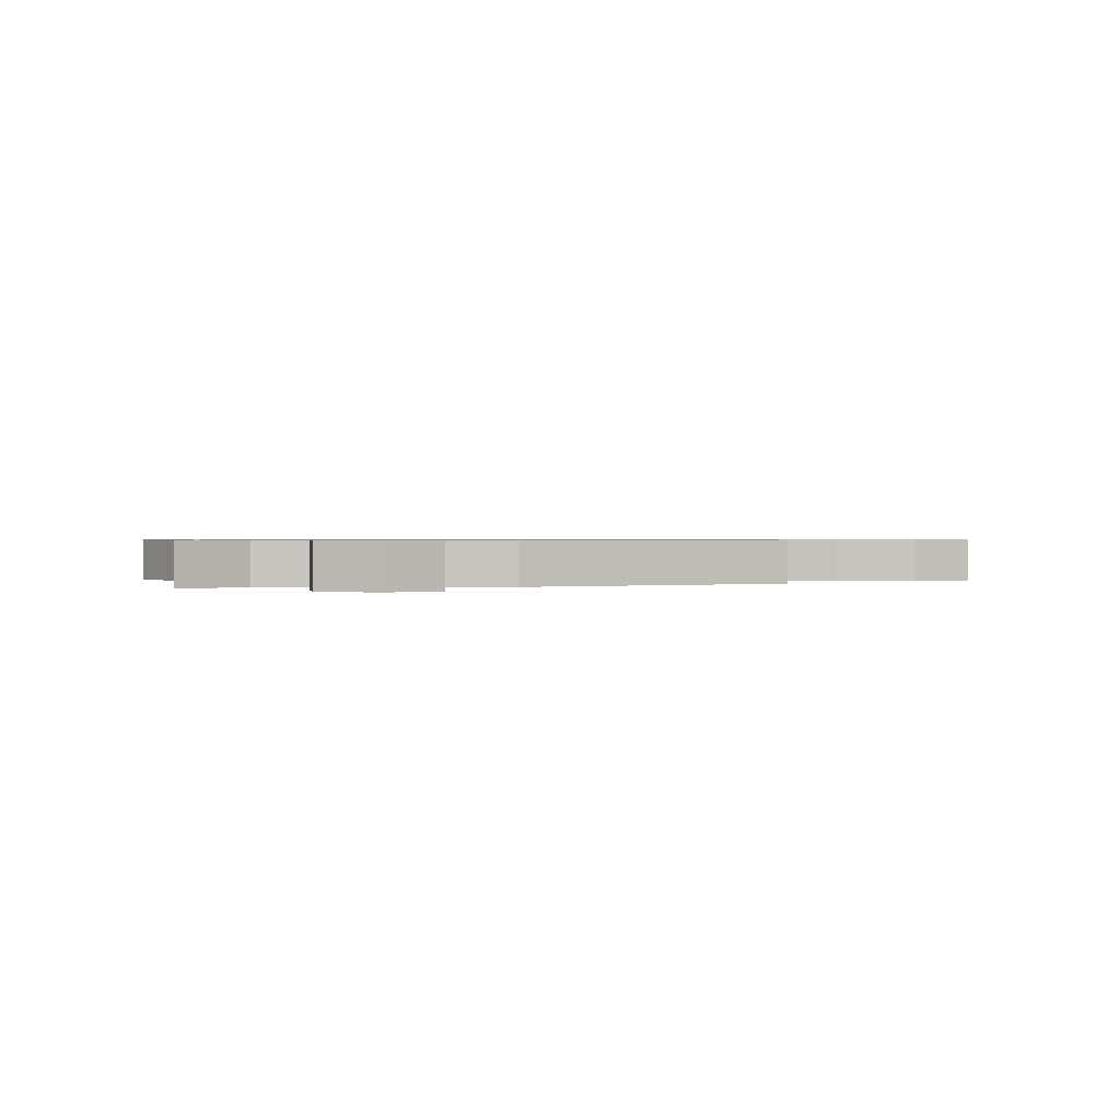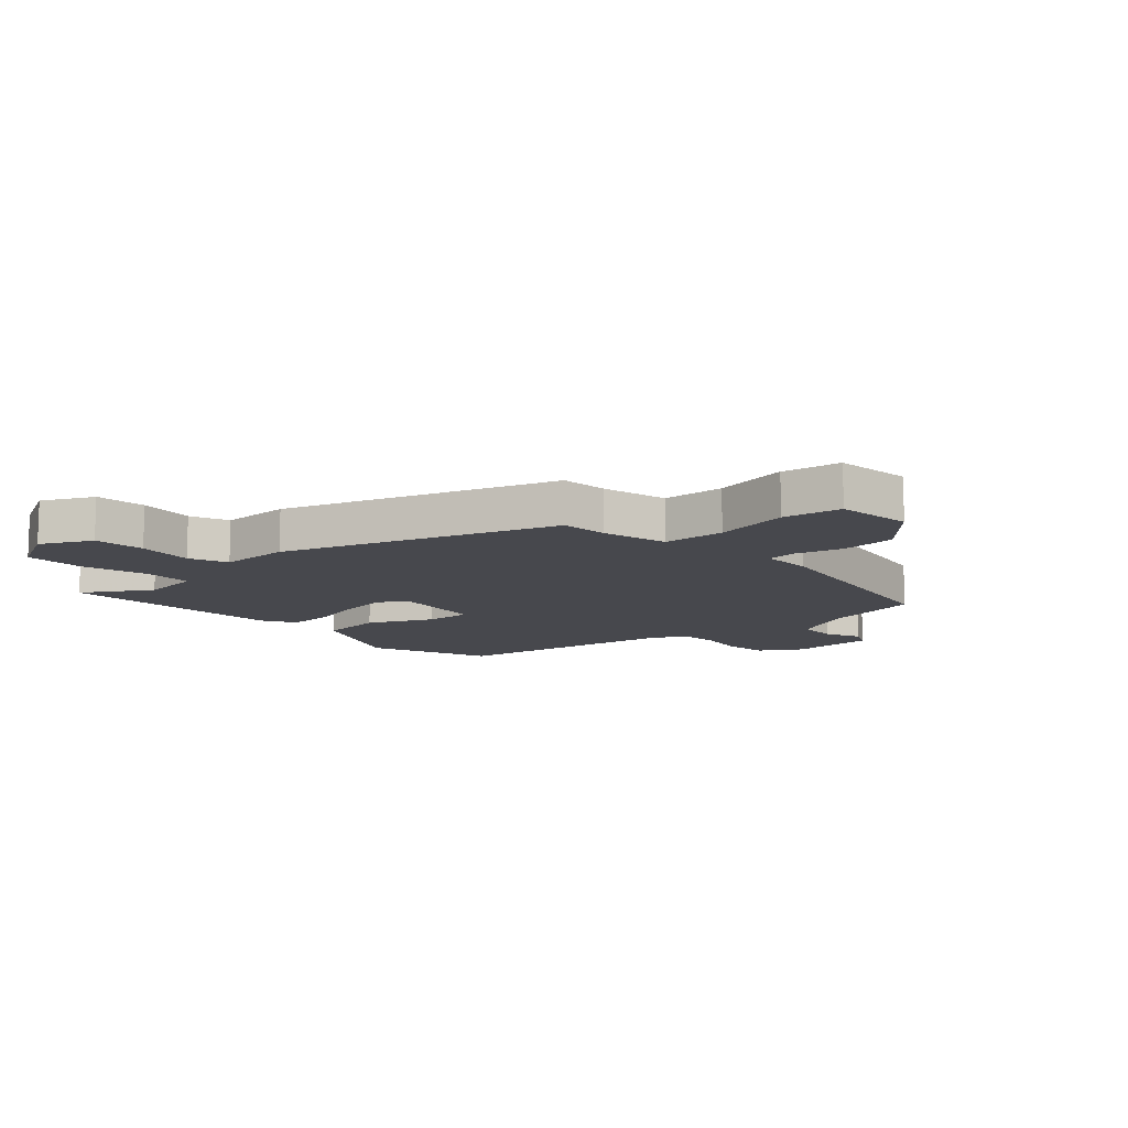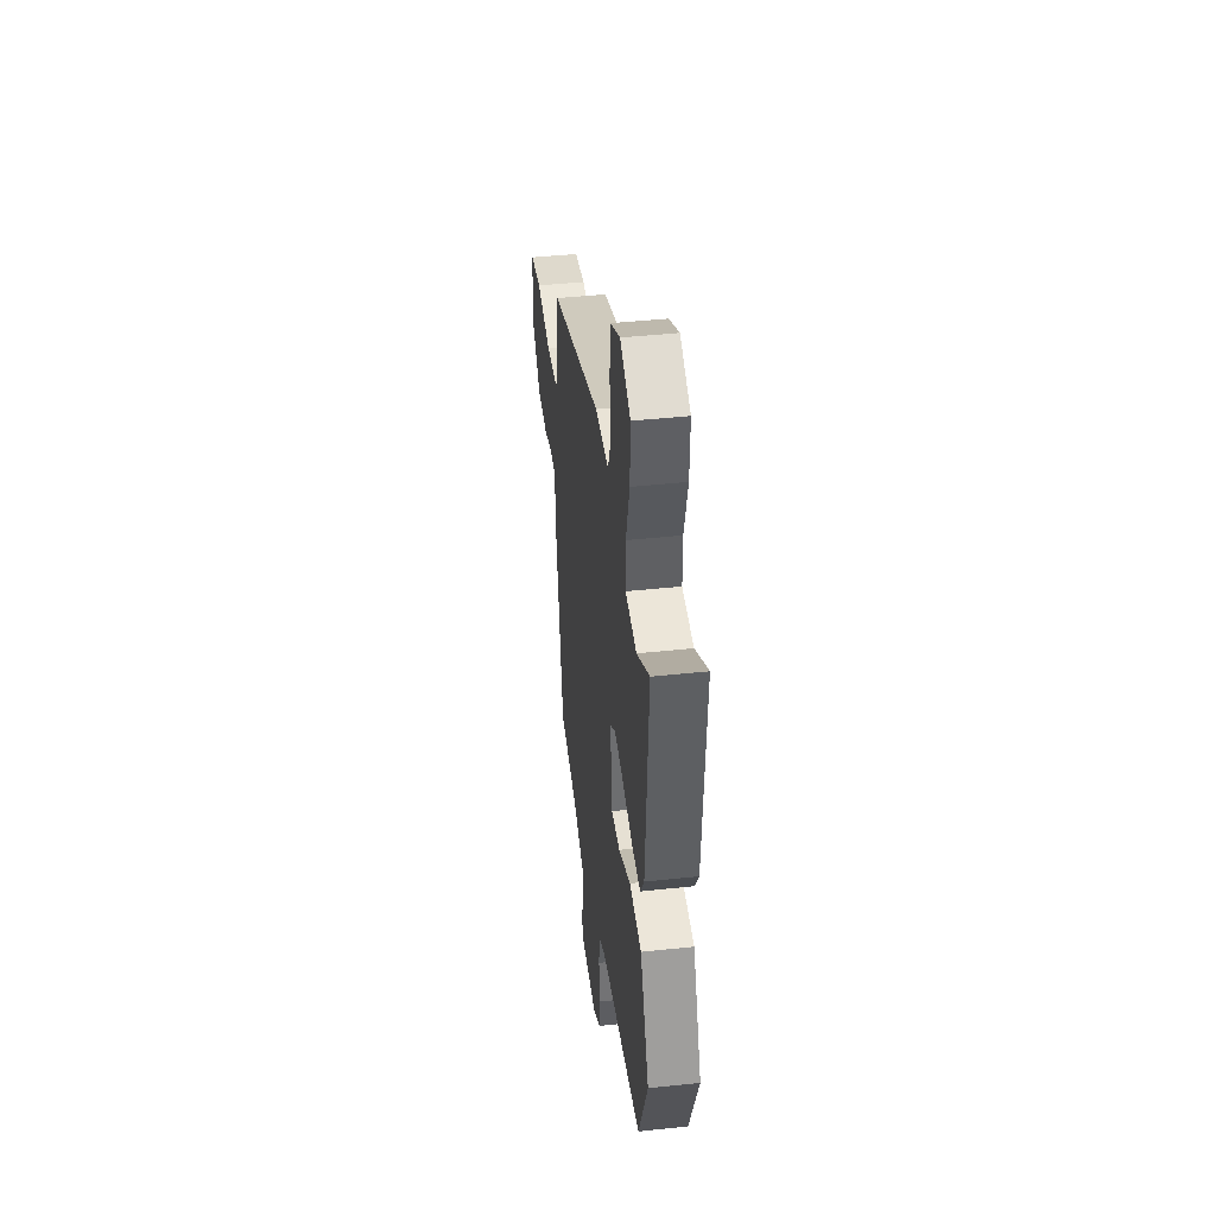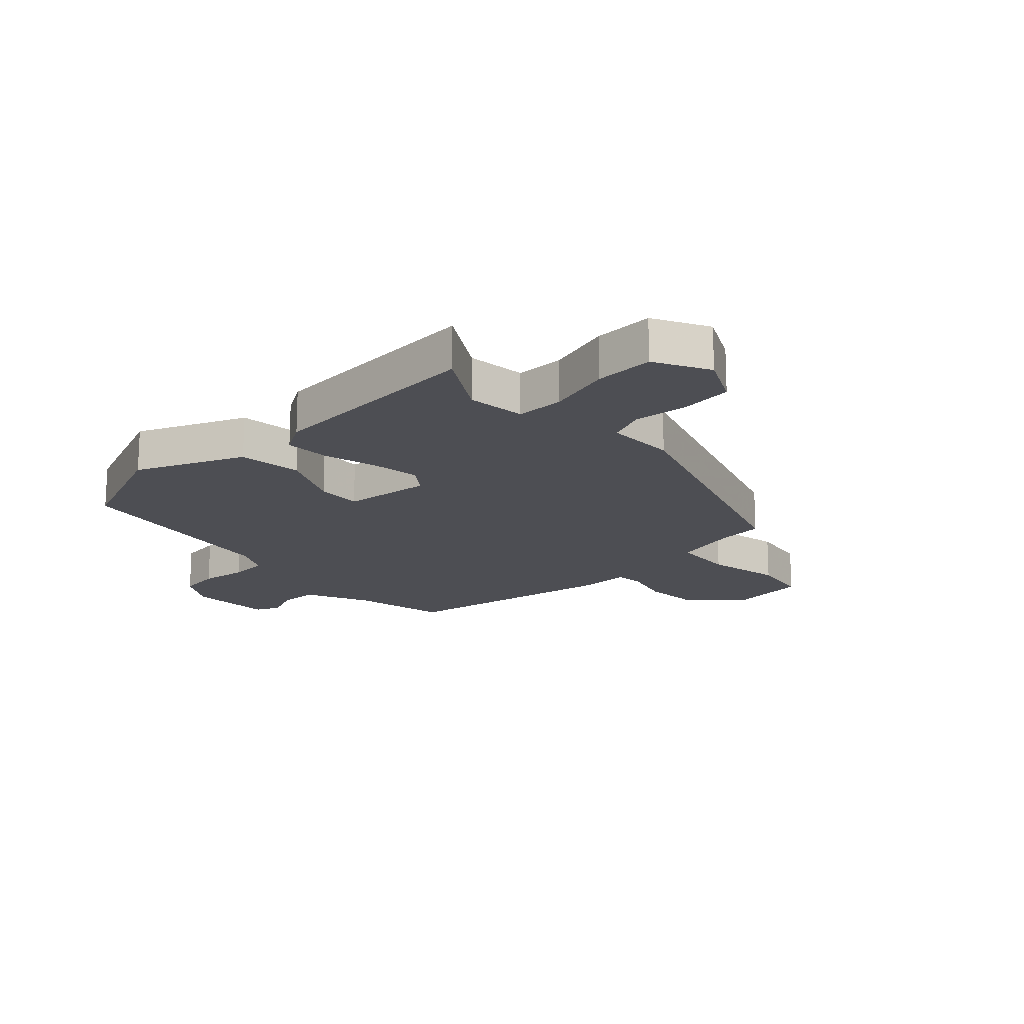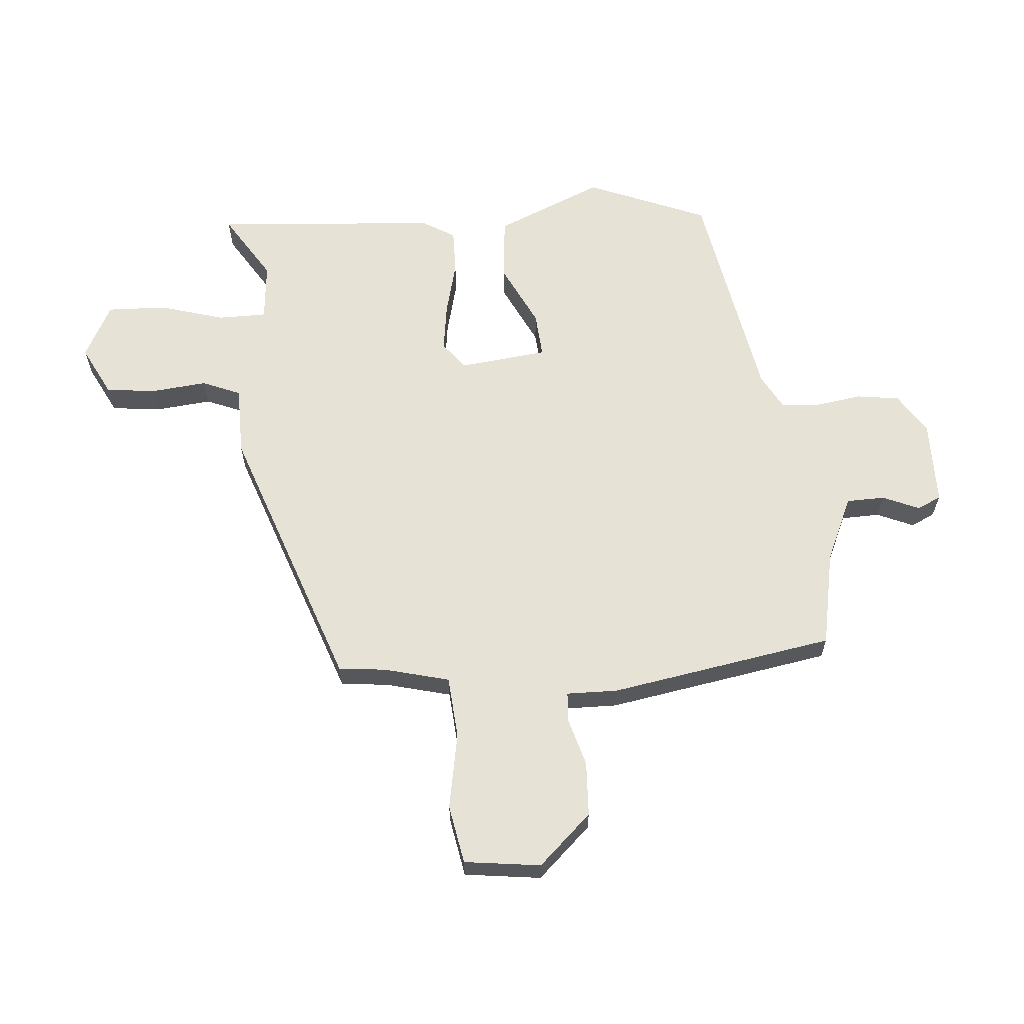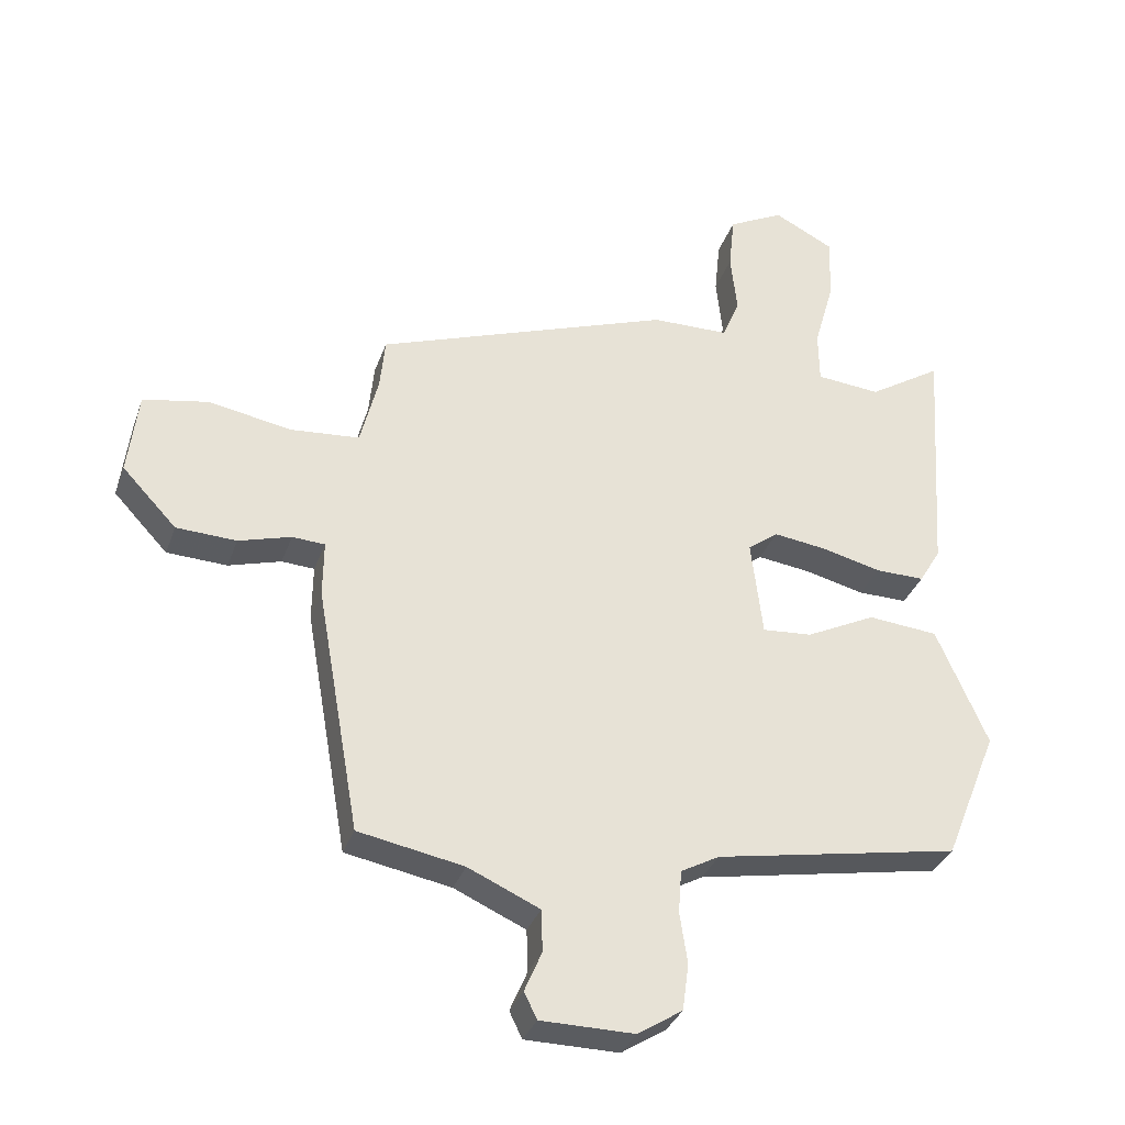
<metadata>
{"format":"obj","ext":"obj","renderer":"f3d","projection":"perspective","resolution":1024,"background":"white","views":[{"elev":0.6,"azim":-10.6,"up":"+Y"},{"elev":-11.8,"azim":42.7,"up":"+Y"},{"elev":43.1,"azim":-97.2,"up":"+Z"},{"elev":-17.3,"azim":-46.2,"up":"+Y"},{"elev":62.9,"azim":85.6,"up":"+Y"},{"elev":-33.6,"azim":162.0,"up":"+Z"}]}
</metadata>
<code>
v -0.465 0.07 -0.393
v -0.549 0.07 -0.185
v -0.469 0.07 -0.001
v -0.359 0.07 0.009
v -0.25 0.07 -0.045
v -0.172 0.07 -0.051
v -0.154 0.07 0.101
v -0.201 0.07 0.137
v -0.284 0.07 0.126
v -0.378 0.07 0.103
v -0.455 0.07 0.102
v -0.489 0.07 0.159
v -0.515 0.07 0.545
v -0.4 0.07 0.472
v -0.299 0.07 0.481
v -0.298 0.07 0.564
v -0.33 0.07 0.676
v -0.333 0.07 0.778
v -0.239 0.07 0.826
v -0.152 0.07 0.781
v -0.143 0.07 0.694
v -0.153 0.07 0.599
v -0.126 0.07 0.533
v -0.005 0.07 0.531
v 0.458 0.07 0.365
v 0.466 0.07 0.284
v 0.494 0.07 0.172
v 0.601 0.07 0.163
v 0.732 0.07 0.186
v 0.833 0.07 0.167
v 0.849 0.07 0.036
v 0.764 0.07 -0.054
v 0.67 0.07 -0.058
v 0.588 0.07 -0.034
v 0.537 0.07 -0.037
v 0.538 0.07 -0.125
v 0.47 0.07 -0.51
v 0.305 0.07 -0.541
v 0.193 0.07 -0.591
v 0.191 0.07 -0.657
v 0.218 0.07 -0.72
v 0.198 0.07 -0.761
v 0.052 0.07 -0.762
v -0.018 0.07 -0.717
v -0.028 0.07 -0.644
v -0.016 0.07 -0.564
v -0.021 0.07 -0.497
v -0.081 0.07 -0.464
v -0.465 0 -0.393
v -0.549 0 -0.185
v -0.469 0 -0.001
v -0.359 0 0.009
v -0.25 0 -0.045
v -0.172 0 -0.051
v -0.154 0 0.101
v -0.201 0 0.137
v -0.284 0 0.126
v -0.378 0 0.103
v -0.455 0 0.102
v -0.489 0 0.159
v -0.515 0 0.545
v -0.4 0 0.472
v -0.299 0 0.481
v -0.298 0 0.564
v -0.33 0 0.676
v -0.333 0 0.778
v -0.239 0 0.826
v -0.152 0 0.781
v -0.143 0 0.694
v -0.153 0 0.599
v -0.126 0 0.533
v -0.005 0 0.531
v 0.458 0 0.365
v 0.466 0 0.284
v 0.494 0 0.172
v 0.601 0 0.163
v 0.732 0 0.186
v 0.833 0 0.167
v 0.849 0 0.036
v 0.764 0 -0.054
v 0.67 0 -0.058
v 0.588 0 -0.034
v 0.537 0 -0.037
v 0.538 0 -0.125
v 0.47 0 -0.51
v 0.305 0 -0.541
v 0.193 0 -0.591
v 0.191 0 -0.657
v 0.218 0 -0.72
v 0.198 0 -0.761
v 0.052 0 -0.762
v -0.018 0 -0.717
v -0.028 0 -0.644
v -0.016 0 -0.564
v -0.021 0 -0.497
v -0.081 0 -0.464
f 44 45 46
f 43 44 46
f 42 43 46
f 41 42 46
f 40 41 46
f 39 40 46 47
f 38 39 47 48
f 37 38 48
f 36 37 48
f 35 36 48
f 32 33 34
f 31 32 34
f 30 31 34
f 29 30 34
f 28 29 34
f 27 28 34 35
f 35 48 1
f 27 35 1
f 26 27 1
f 23 24 25 26
f 20 21 22
f 19 20 22
f 18 19 22
f 17 18 22
f 16 17 22
f 15 16 22 23
f 12 13 14
f 11 12 14
f 10 11 14
f 9 10 14
f 8 9 14 15
f 15 23 26
f 8 15 26
f 7 8 26
f 3 4 5
f 2 3 5
f 1 2 5
f 1 5 6
f 26 1 6
f 6 7 26
f 94 93 92
f 94 92 91
f 94 91 90
f 94 90 89
f 94 89 88
f 95 94 88 87
f 96 95 87 86
f 96 86 85
f 96 85 84
f 96 84 83
f 82 81 80
f 82 80 79
f 82 79 78
f 82 78 77
f 82 77 76
f 83 82 76 75
f 49 96 83
f 49 83 75
f 49 75 74
f 74 73 72 71
f 70 69 68
f 70 68 67
f 70 67 66
f 70 66 65
f 70 65 64
f 71 70 64 63
f 62 61 60
f 62 60 59
f 62 59 58
f 62 58 57
f 63 62 57 56
f 74 71 63
f 74 63 56
f 74 56 55
f 53 52 51
f 53 51 50
f 53 50 49
f 54 53 49
f 54 49 74
f 74 55 54
f 1 49 50 2
f 2 50 51 3
f 3 51 52 4
f 4 52 53 5
f 5 53 54 6
f 6 54 55 7
f 7 55 56 8
f 8 56 57 9
f 9 57 58 10
f 10 58 59 11
f 11 59 60 12
f 12 60 61 13
f 13 61 62 14
f 14 62 63 15
f 15 63 64 16
f 16 64 65 17
f 17 65 66 18
f 18 66 67 19
f 19 67 68 20
f 20 68 69 21
f 21 69 70 22
f 22 70 71 23
f 23 71 72 24
f 24 72 73 25
f 25 73 74 26
f 26 74 75 27
f 27 75 76 28
f 28 76 77 29
f 29 77 78 30
f 30 78 79 31
f 31 79 80 32
f 32 80 81 33
f 33 81 82 34
f 34 82 83 35
f 35 83 84 36
f 36 84 85 37
f 37 85 86 38
f 38 86 87 39
f 39 87 88 40
f 40 88 89 41
f 41 89 90 42
f 42 90 91 43
f 43 91 92 44
f 44 92 93 45
f 45 93 94 46
f 46 94 95 47
f 47 95 96 48
f 48 96 49 1

</code>
